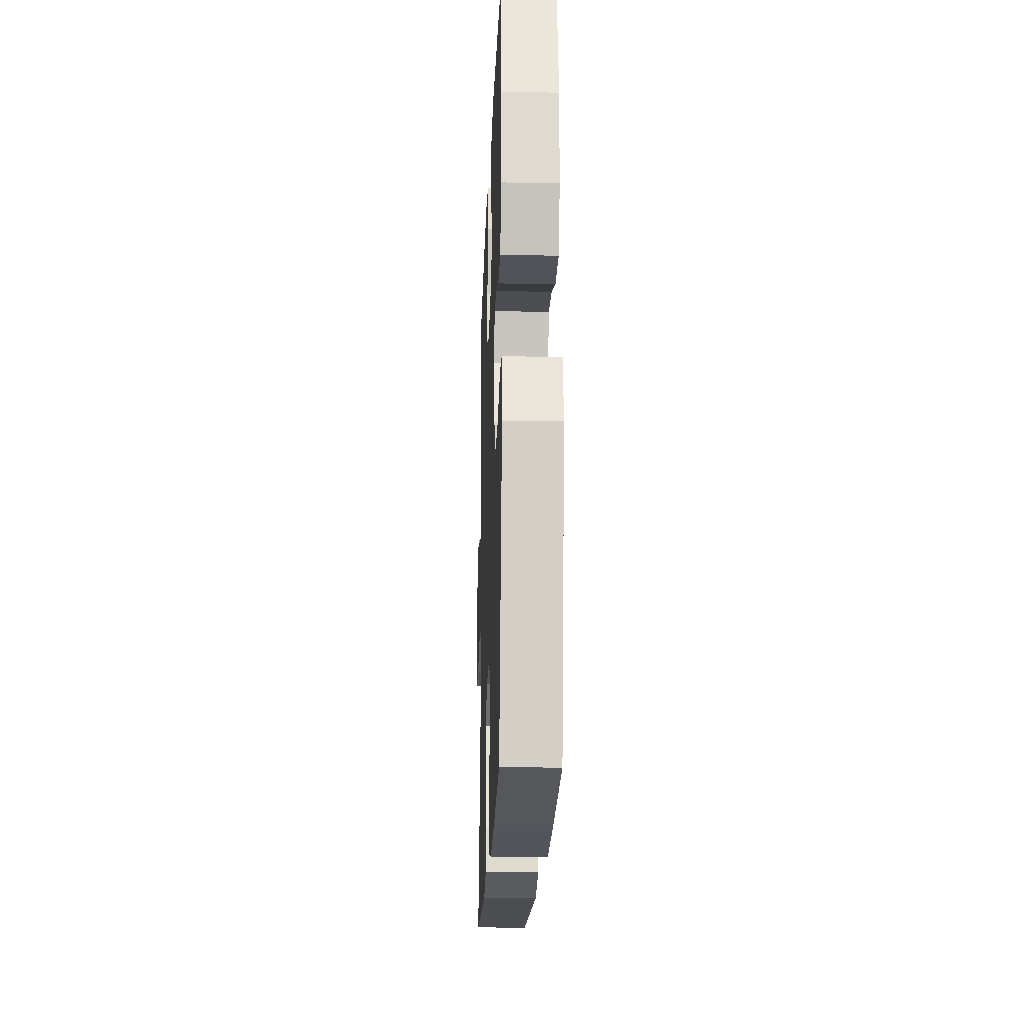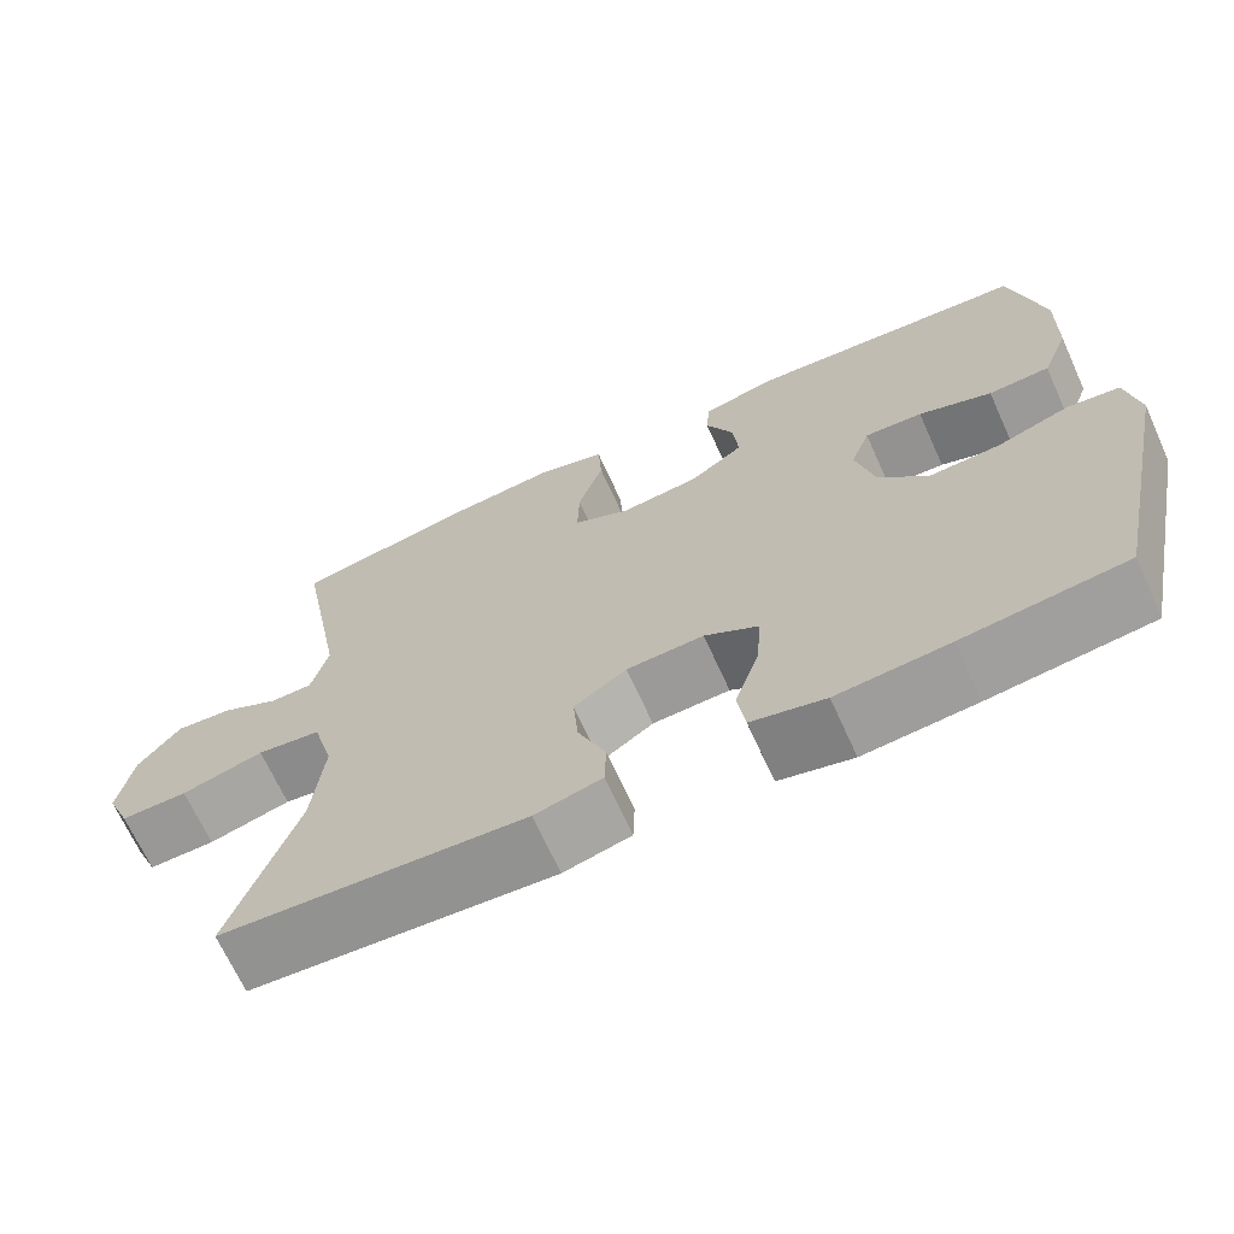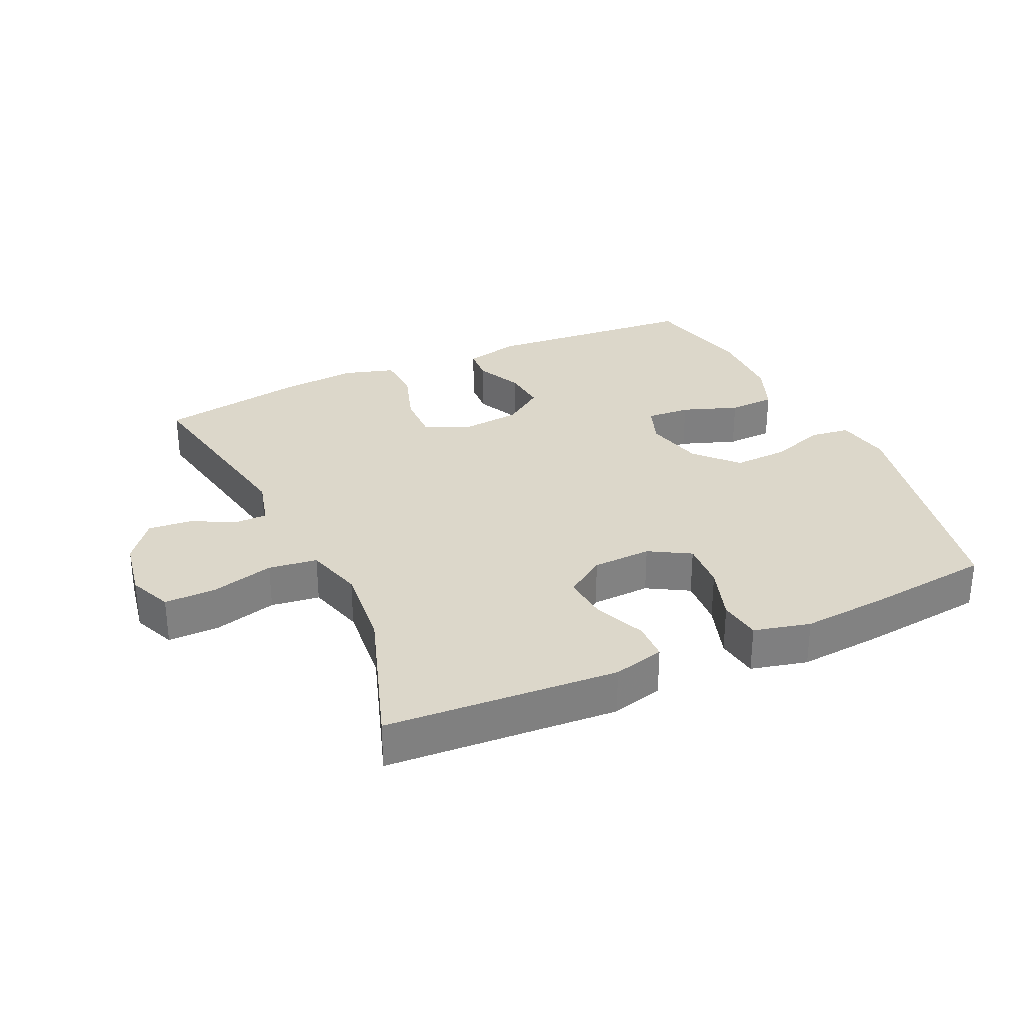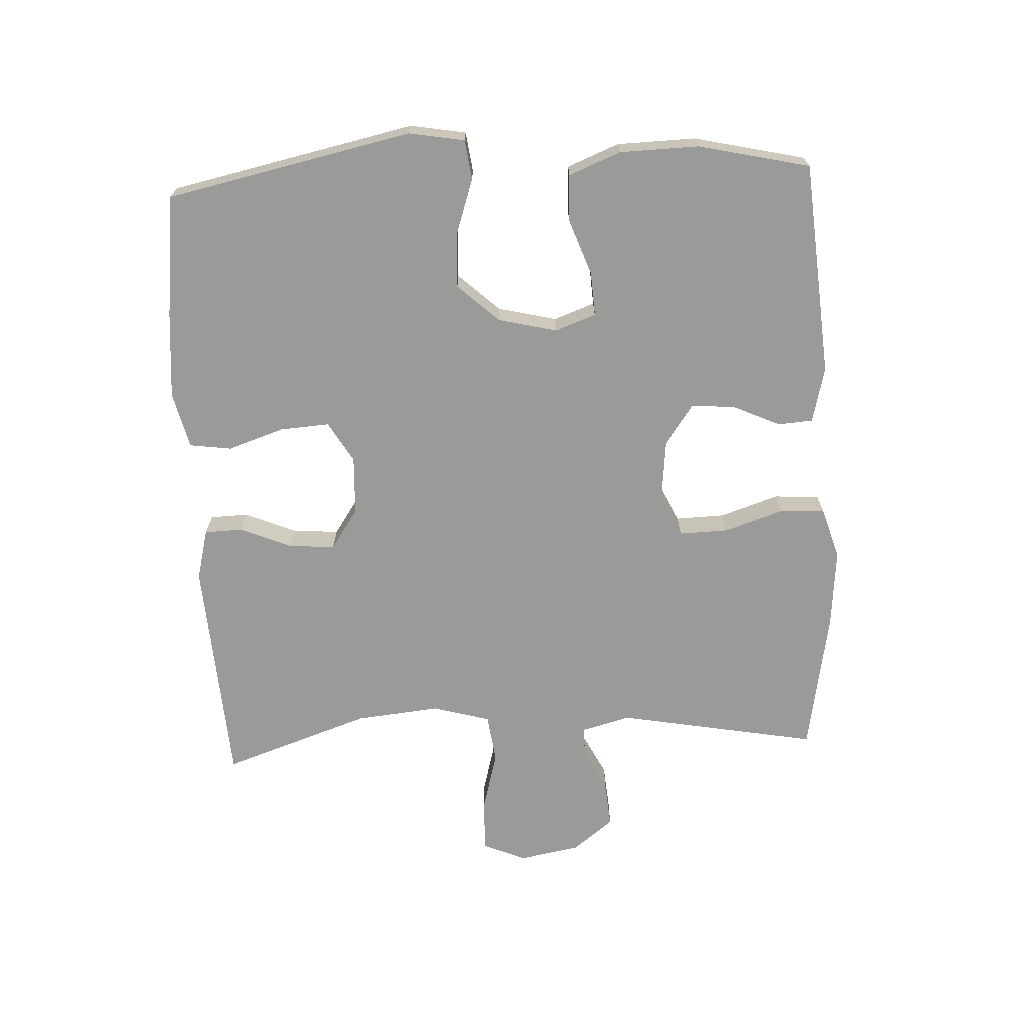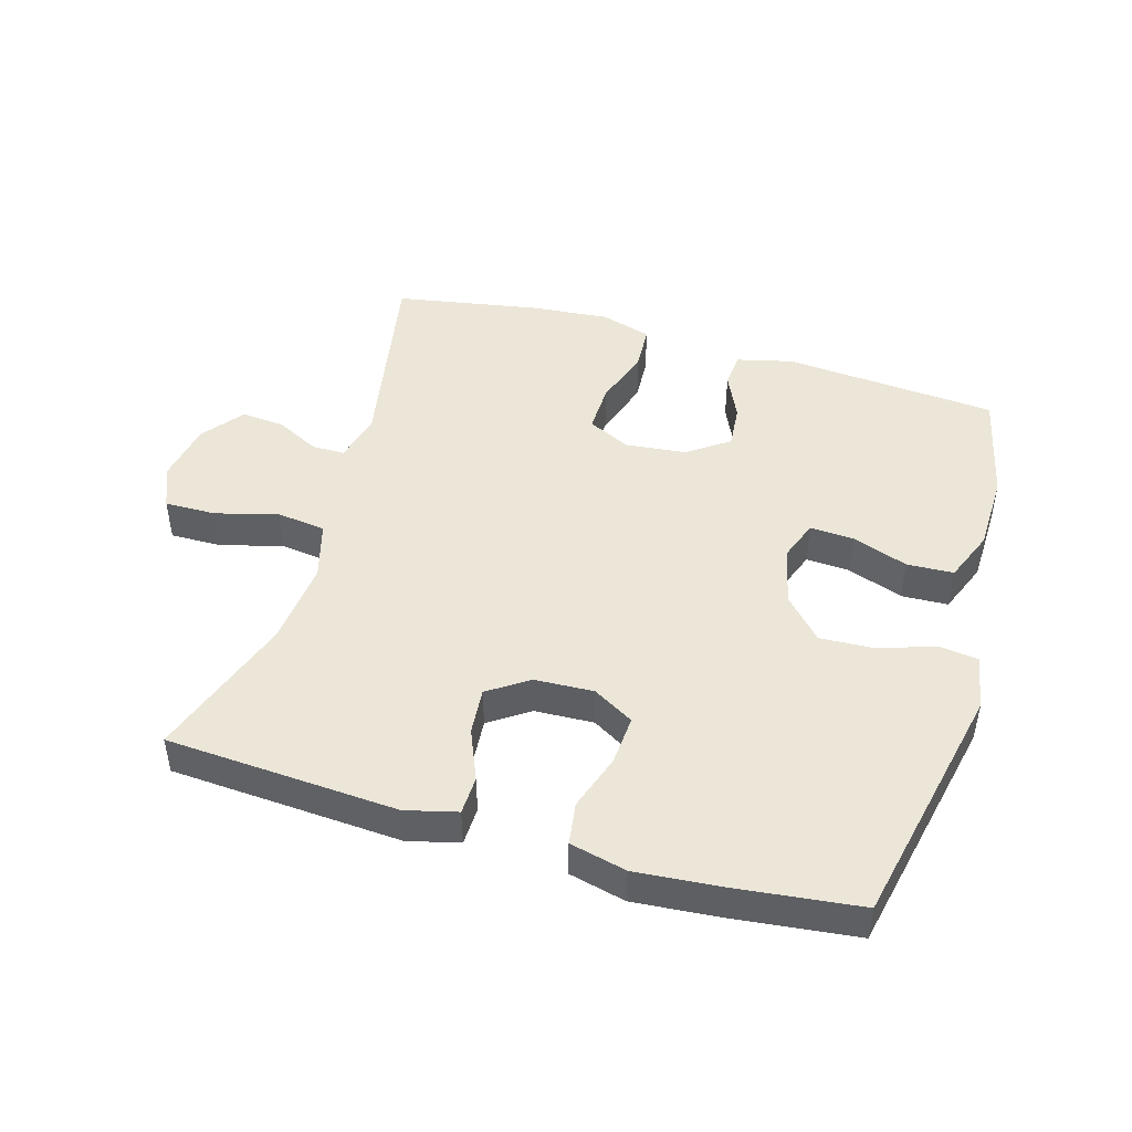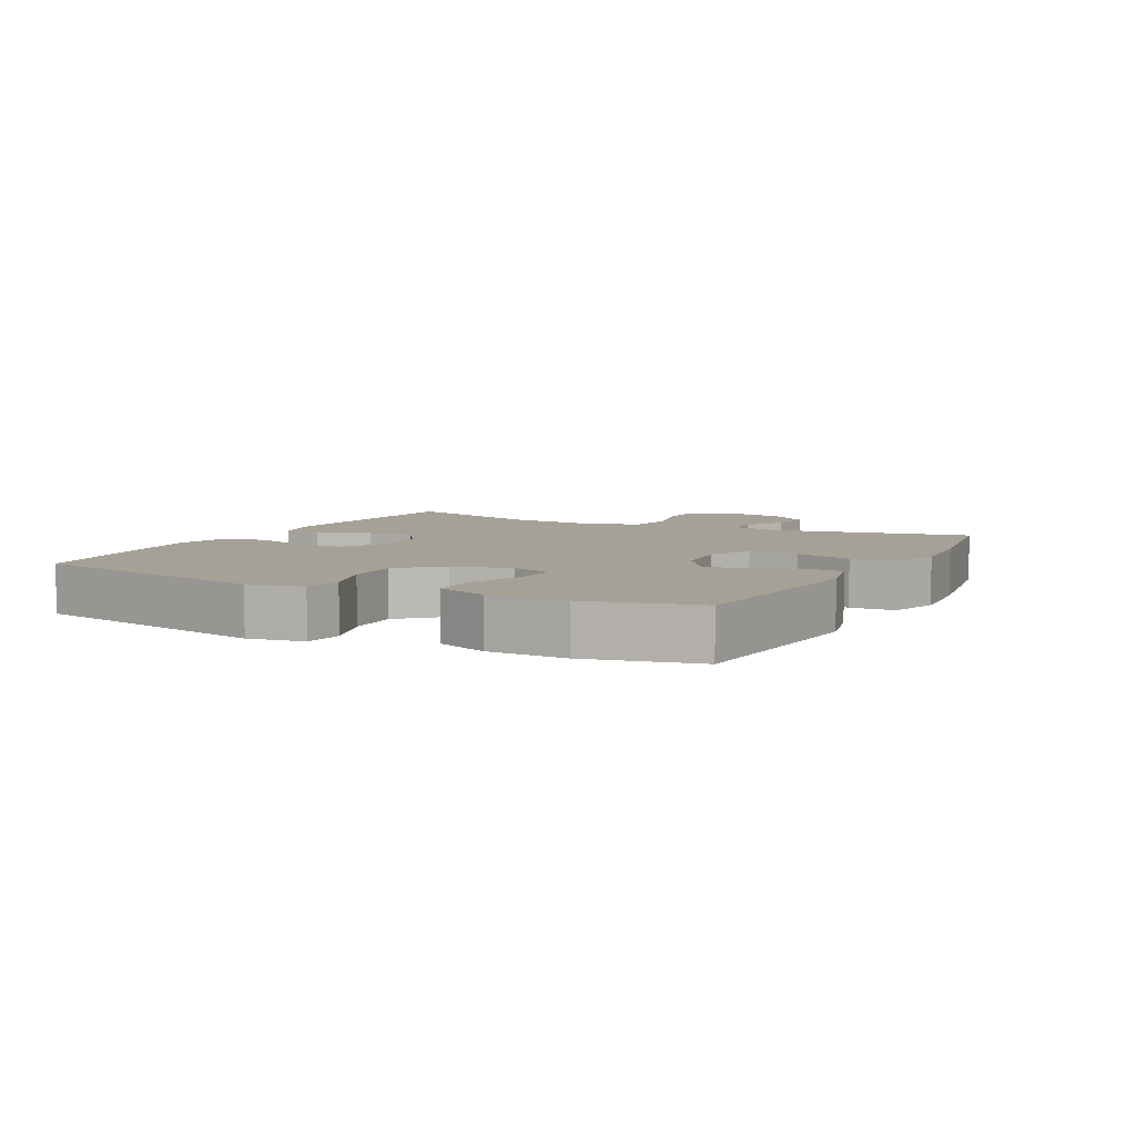
<metadata>
{"format":"obj","ext":"obj","renderer":"f3d","projection":"perspective","resolution":1024,"background":"white","views":[{"elev":-20.2,"azim":-92.1,"up":"+Z"},{"elev":-68.2,"azim":-155.6,"up":"+Z"},{"elev":30.5,"azim":155.2,"up":"+Y"},{"elev":-69.2,"azim":-87.2,"up":"+Y"},{"elev":46.5,"azim":-163.7,"up":"+Y"},{"elev":6.2,"azim":-62.4,"up":"+Y"}]}
</metadata>
<code>
v -0.5 0.07 0.5
v -0.169 0.07 0.527
v -0.083 0.07 0.506
v -0.079 0.07 0.452
v -0.112 0.07 0.38
v -0.118 0.07 0.312
v -0.055 0.07 0.267
v 0.039 0.07 0.257
v 0.105 0.07 0.289
v 0.103 0.07 0.365
v 0.073 0.07 0.456
v 0.077 0.07 0.526
v 0.156 0.07 0.55
v 0.278 0.07 0.539
v 0.5 0.07 0.5
v 0.443 0.07 0.19
v 0.463 0.07 0.114
v 0.513 0.07 0.114
v 0.58 0.07 0.148
v 0.647 0.07 0.154
v 0.696 0.07 0.091
v 0.713 0.07 -0.003
v 0.685 0.07 -0.069
v 0.606 0.07 -0.068
v 0.509 0.07 -0.042
v 0.434 0.07 -0.052
v 0.409 0.07 -0.141
v 0.422 0.07 -0.272
v 0.5 0.07 -0.5
v 0.266 0.07 -0.515
v 0.143 0.07 -0.523
v 0.064 0.07 -0.503
v 0.062 0.07 -0.444
v 0.095 0.07 -0.365
v 0.101 0.07 -0.293
v 0.039 0.07 -0.251
v -0.052 0.07 -0.247
v -0.115 0.07 -0.284
v -0.11 0.07 -0.36
v -0.081 0.07 -0.447
v -0.09 0.07 -0.512
v -0.177 0.07 -0.533
v -0.309 0.07 -0.522
v -0.5 0.07 -0.5
v -0.581 0.07 -0.12
v -0.566 0.07 -0.034
v -0.505 0.07 -0.026
v -0.419 0.07 -0.055
v -0.335 0.07 -0.059
v -0.277 0.07 0.004
v -0.255 0.07 0.095
v -0.278 0.07 0.158
v -0.346 0.07 0.154
v -0.432 0.07 0.123
v -0.504 0.07 0.126
v -0.536 0.07 0.206
v -0.539 0.07 0.328
v -0.5 0 0.5
v -0.169 0 0.527
v -0.083 0 0.506
v -0.079 0 0.452
v -0.112 0 0.38
v -0.118 0 0.312
v -0.055 0 0.267
v 0.039 0 0.257
v 0.105 0 0.289
v 0.103 0 0.365
v 0.073 0 0.456
v 0.077 0 0.526
v 0.156 0 0.55
v 0.278 0 0.539
v 0.5 0 0.5
v 0.443 0 0.19
v 0.463 0 0.114
v 0.513 0 0.114
v 0.58 0 0.148
v 0.647 0 0.154
v 0.696 0 0.091
v 0.713 0 -0.003
v 0.685 0 -0.069
v 0.606 0 -0.068
v 0.509 0 -0.042
v 0.434 0 -0.052
v 0.409 0 -0.141
v 0.422 0 -0.272
v 0.5 0 -0.5
v 0.266 0 -0.515
v 0.143 0 -0.523
v 0.064 0 -0.503
v 0.062 0 -0.444
v 0.095 0 -0.365
v 0.101 0 -0.293
v 0.039 0 -0.251
v -0.052 0 -0.247
v -0.115 0 -0.284
v -0.11 0 -0.36
v -0.081 0 -0.447
v -0.09 0 -0.512
v -0.177 0 -0.533
v -0.309 0 -0.522
v -0.5 0 -0.5
v -0.581 0 -0.12
v -0.566 0 -0.034
v -0.505 0 -0.026
v -0.419 0 -0.055
v -0.335 0 -0.059
v -0.277 0 0.004
v -0.255 0 0.095
v -0.278 0 0.158
v -0.346 0 0.154
v -0.432 0 0.123
v -0.504 0 0.126
v -0.536 0 0.206
v -0.539 0 0.328
f 53 54 55 56
f 52 53 56 57
f 45 46 47 48
f 45 48 49
f 44 45 49
f 43 44 49 50
f 39 40 41 42
f 38 39 42 43
f 31 32 33 34
f 30 31 34 35
f 28 29 30 35
f 27 28 35 36
f 22 23 24 25
f 22 25 26
f 21 22 26
f 18 19 20 21
f 17 18 21 26
f 16 17 26 27
f 14 15 16
f 10 11 12 13
f 9 10 13 14
f 2 3 4 5
f 2 5 6
f 52 57 1 2
f 51 52 2 6
f 38 43 50 51
f 37 38 51 6
f 36 37 6 7
f 27 36 7 8
f 9 14 16 27
f 8 9 27
f 113 112 111 110
f 114 113 110 109
f 105 104 103 102
f 106 105 102
f 106 102 101
f 107 106 101 100
f 99 98 97 96
f 100 99 96 95
f 91 90 89 88
f 92 91 88 87
f 92 87 86 85
f 93 92 85 84
f 82 81 80 79
f 83 82 79
f 83 79 78
f 78 77 76 75
f 83 78 75 74
f 84 83 74 73
f 73 72 71
f 70 69 68 67
f 71 70 67 66
f 62 61 60 59
f 63 62 59
f 59 58 114 109
f 63 59 109 108
f 108 107 100 95
f 63 108 95 94
f 64 63 94 93
f 65 64 93 84
f 84 73 71 66
f 84 66 65
f 1 58 59 2
f 2 59 60 3
f 3 60 61 4
f 4 61 62 5
f 5 62 63 6
f 6 63 64 7
f 7 64 65 8
f 8 65 66 9
f 9 66 67 10
f 10 67 68 11
f 11 68 69 12
f 12 69 70 13
f 13 70 71 14
f 14 71 72 15
f 15 72 73 16
f 16 73 74 17
f 17 74 75 18
f 18 75 76 19
f 19 76 77 20
f 20 77 78 21
f 21 78 79 22
f 22 79 80 23
f 23 80 81 24
f 24 81 82 25
f 25 82 83 26
f 26 83 84 27
f 27 84 85 28
f 28 85 86 29
f 29 86 87 30
f 30 87 88 31
f 31 88 89 32
f 32 89 90 33
f 33 90 91 34
f 34 91 92 35
f 35 92 93 36
f 36 93 94 37
f 37 94 95 38
f 38 95 96 39
f 39 96 97 40
f 40 97 98 41
f 41 98 99 42
f 42 99 100 43
f 43 100 101 44
f 44 101 102 45
f 45 102 103 46
f 46 103 104 47
f 47 104 105 48
f 48 105 106 49
f 49 106 107 50
f 50 107 108 51
f 51 108 109 52
f 52 109 110 53
f 53 110 111 54
f 54 111 112 55
f 55 112 113 56
f 56 113 114 57
f 57 114 58 1

</code>
